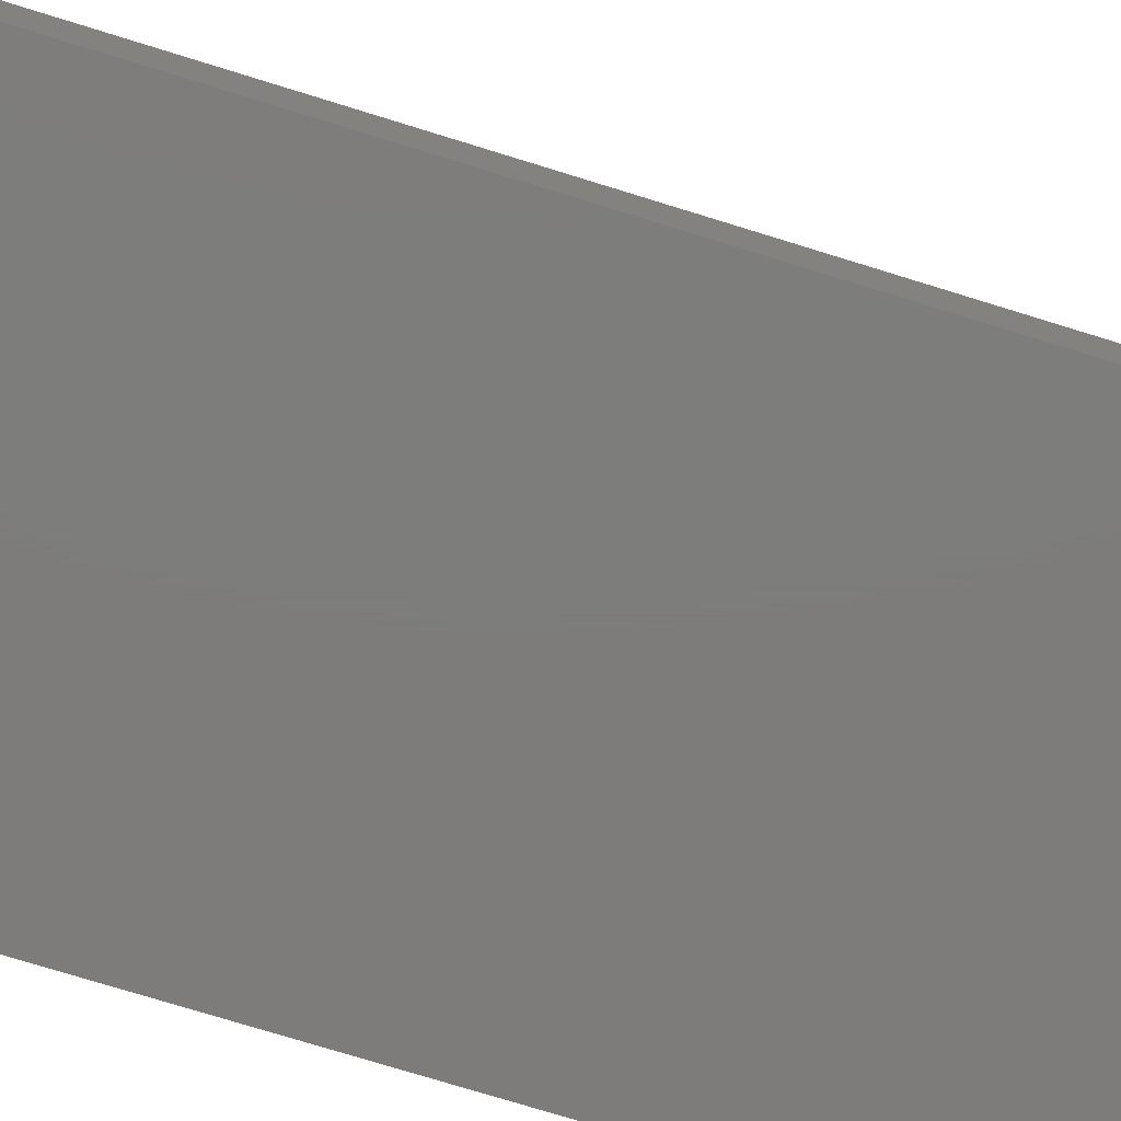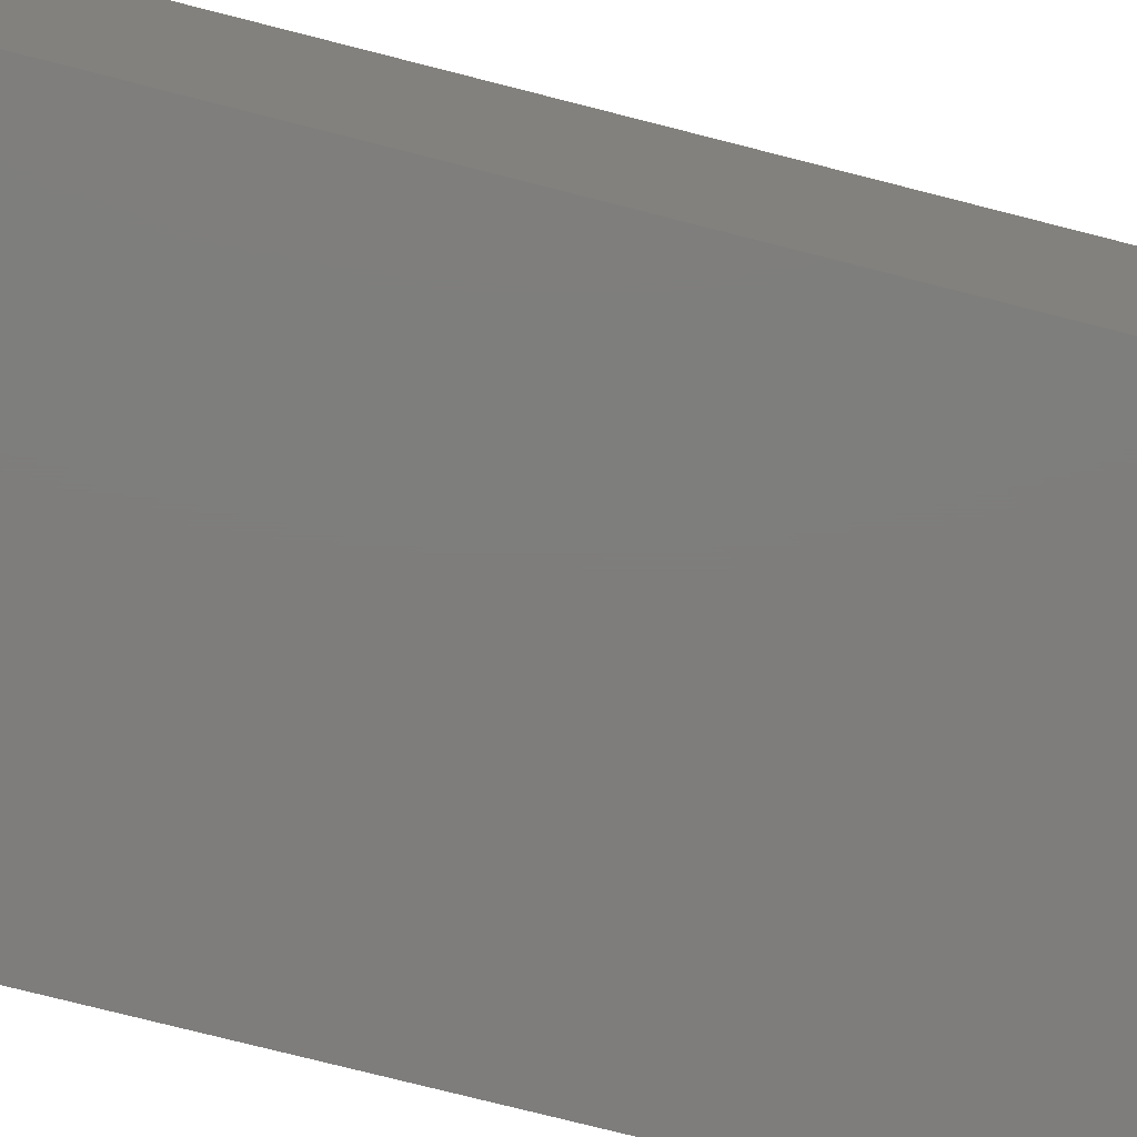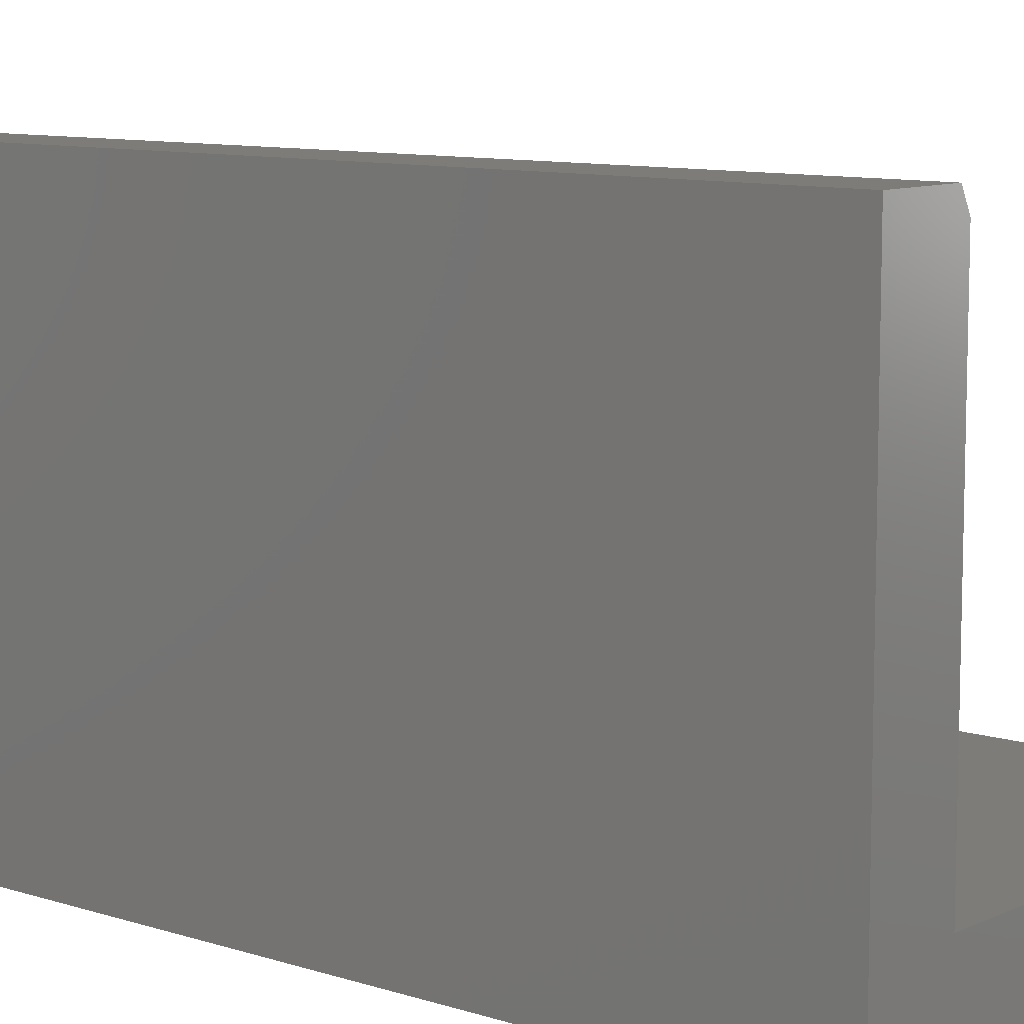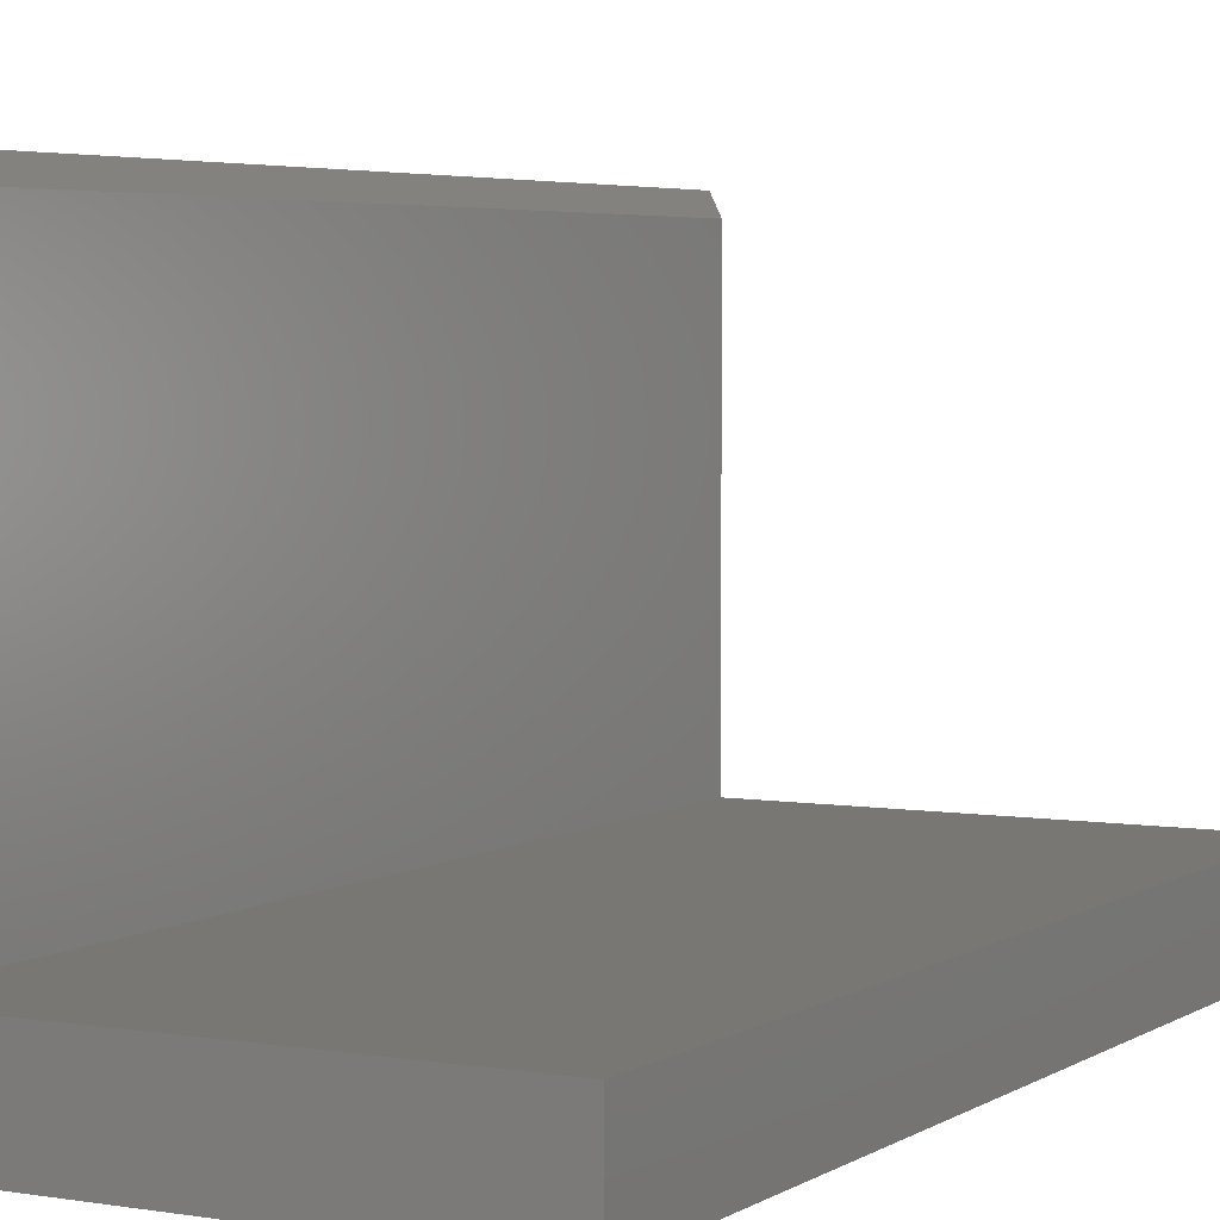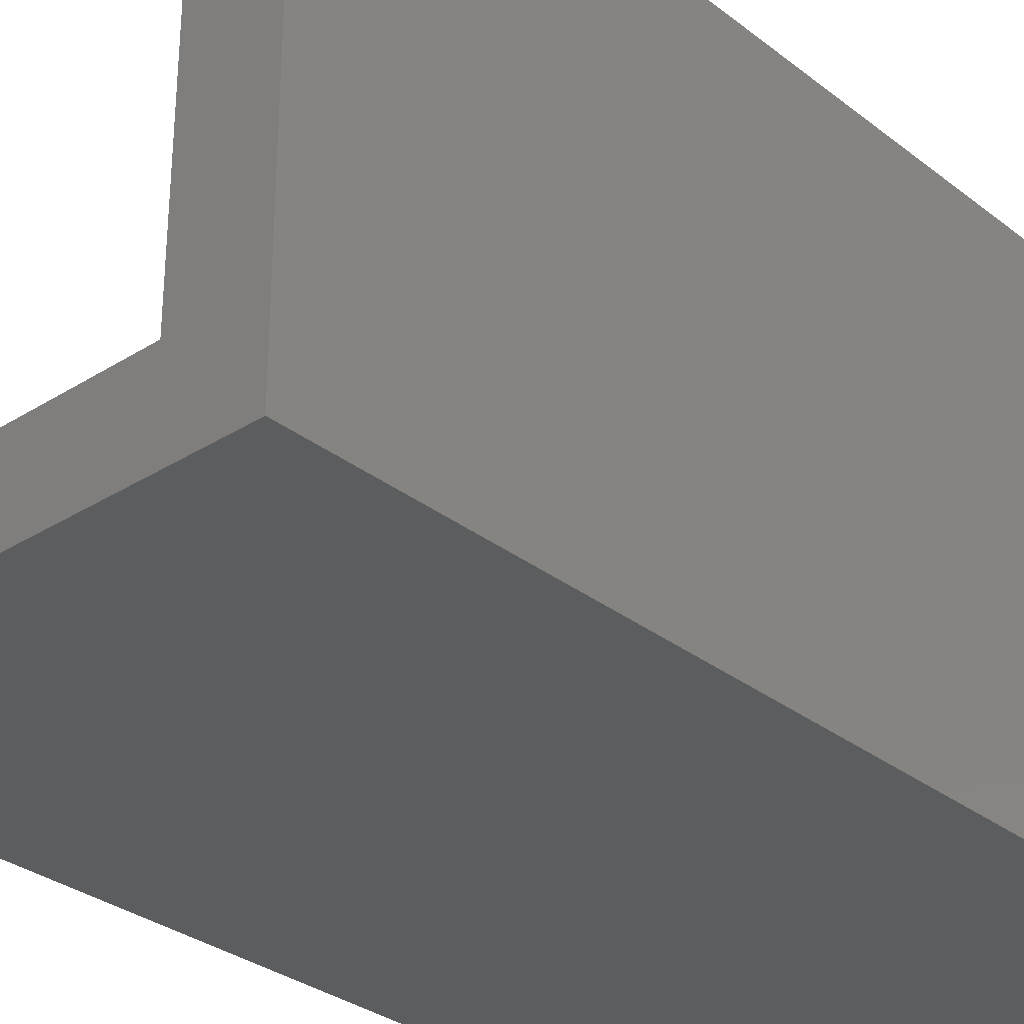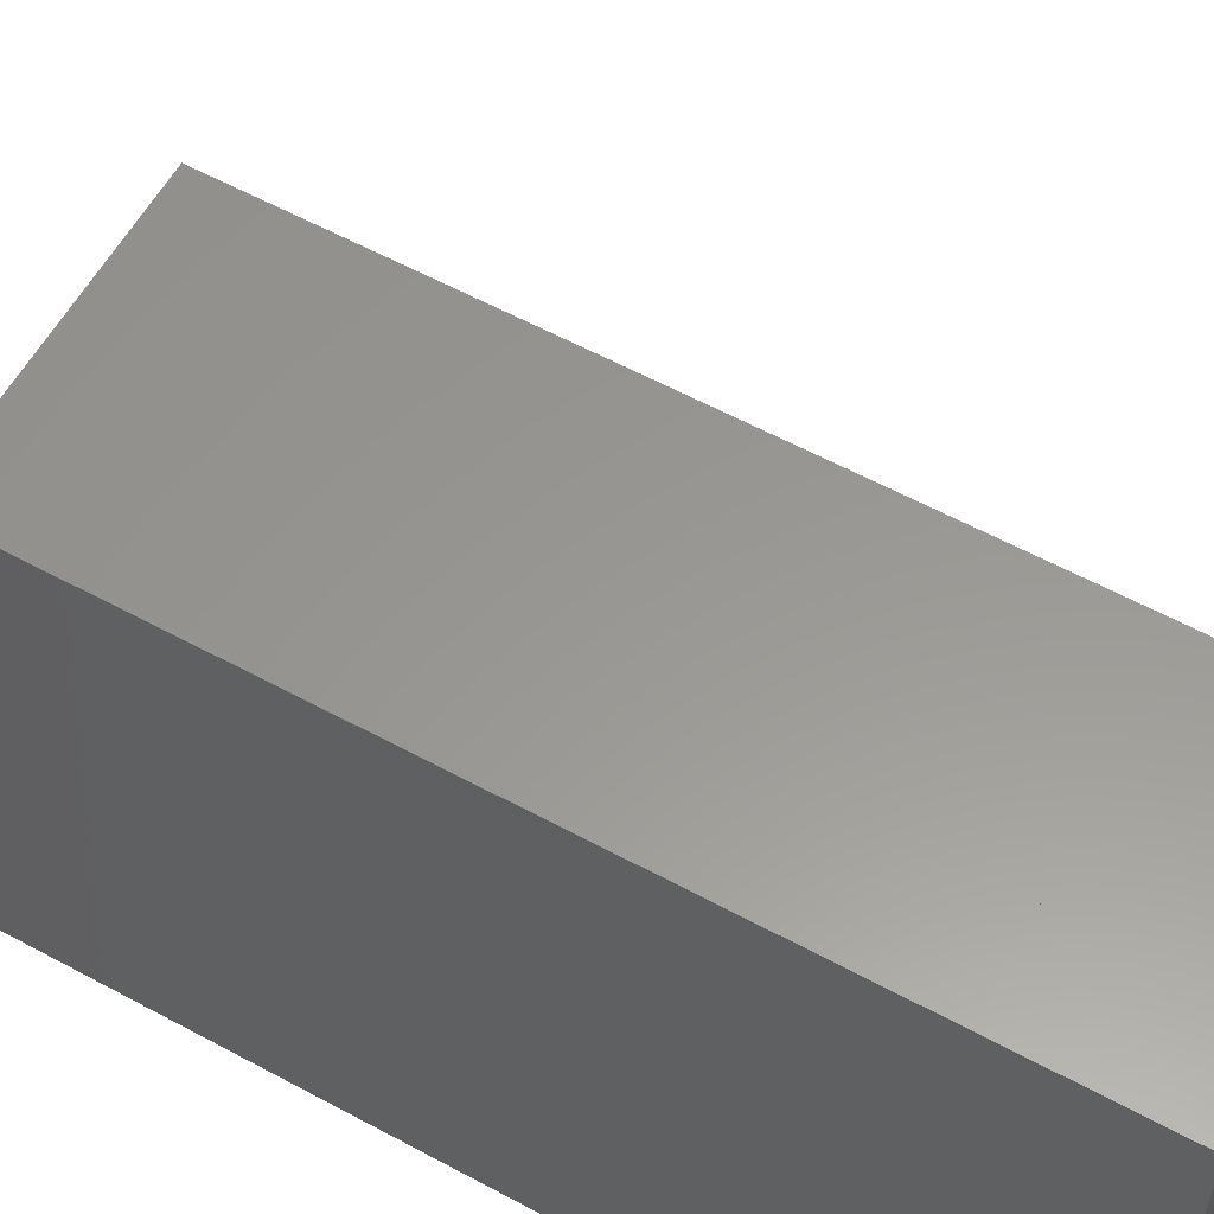
<metadata>
{"format":"stl","ext":"stl","renderer":"f3d","projection":"perspective","resolution":1024,"background":"white","views":[{"elev":-76.3,"azim":72.9,"up":"+Y"},{"elev":-77.4,"azim":-104.2,"up":"+Y"},{"elev":9.5,"azim":-49.8,"up":"+Y"},{"elev":4.3,"azim":28.7,"up":"+Y"},{"elev":-31.0,"azim":-137.9,"up":"+Y"},{"elev":58.8,"azim":-60.8,"up":"+Y"}]}
</metadata>
<code>
# stl→obj: 14 verts, 24 faces
v 0.4062 0 0.75
v 0.4062 0.06842 0.75
v 0 0 0.75
v 0.06842 0.06842 0.75
v 0 0.4062 0.75
v 0.06842 0.3906 0.75
v 0.06061 0.4062 0.75
v 0.06061 0.4062 0
v 0.06842 0.3906 0
v 0 0.4062 0
v 0.06842 0.06842 0
v 0 0 0
v 0.4062 0.06842 0
v 0.4062 0 0
f 1 2 3
f 3 2 4
f 3 4 5
f 5 4 6
f 5 6 7
f 8 9 10
f 10 9 11
f 10 11 12
f 12 11 13
f 12 13 14
f 8 10 7
f 7 10 5
f 11 9 4
f 4 9 6
f 6 9 7
f 7 9 8
f 10 12 5
f 5 12 3
f 13 11 2
f 2 11 4
f 14 13 1
f 1 13 2
f 12 14 3
f 3 14 1

</code>
